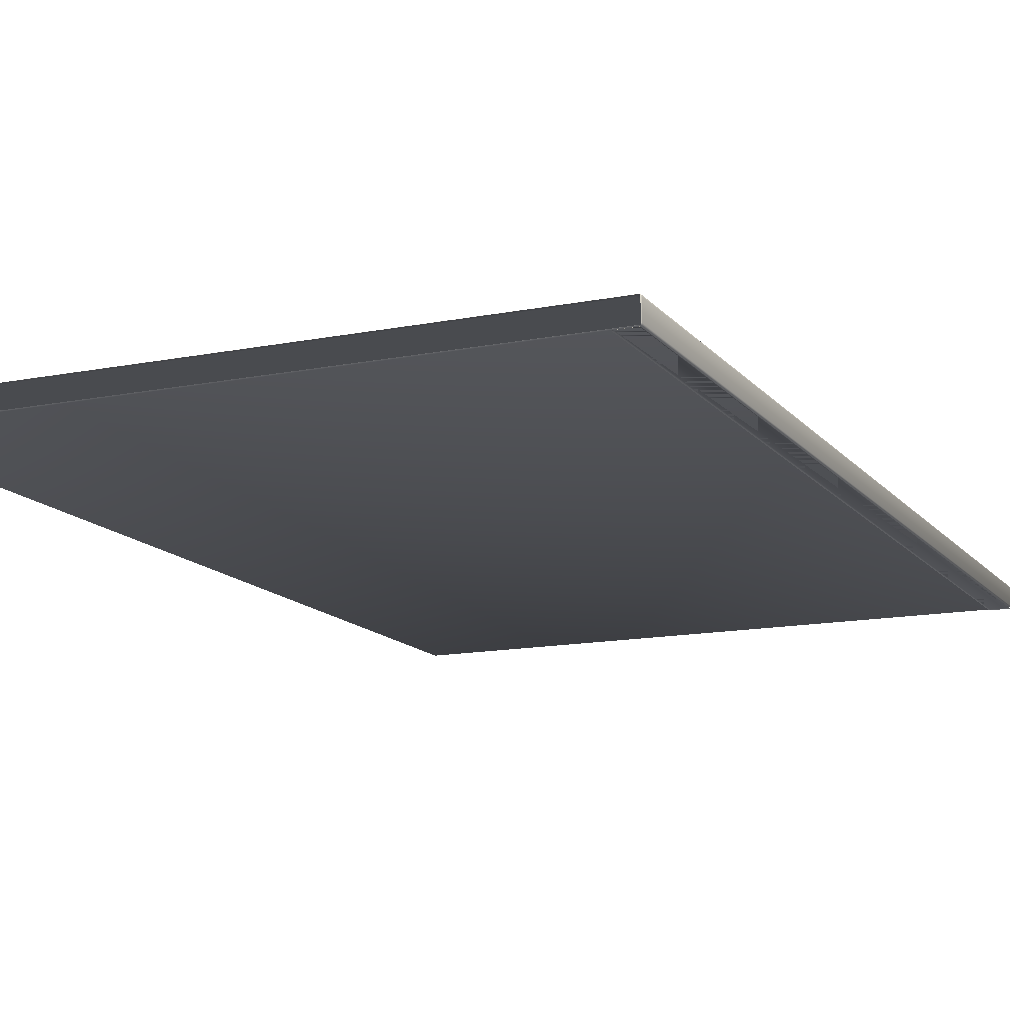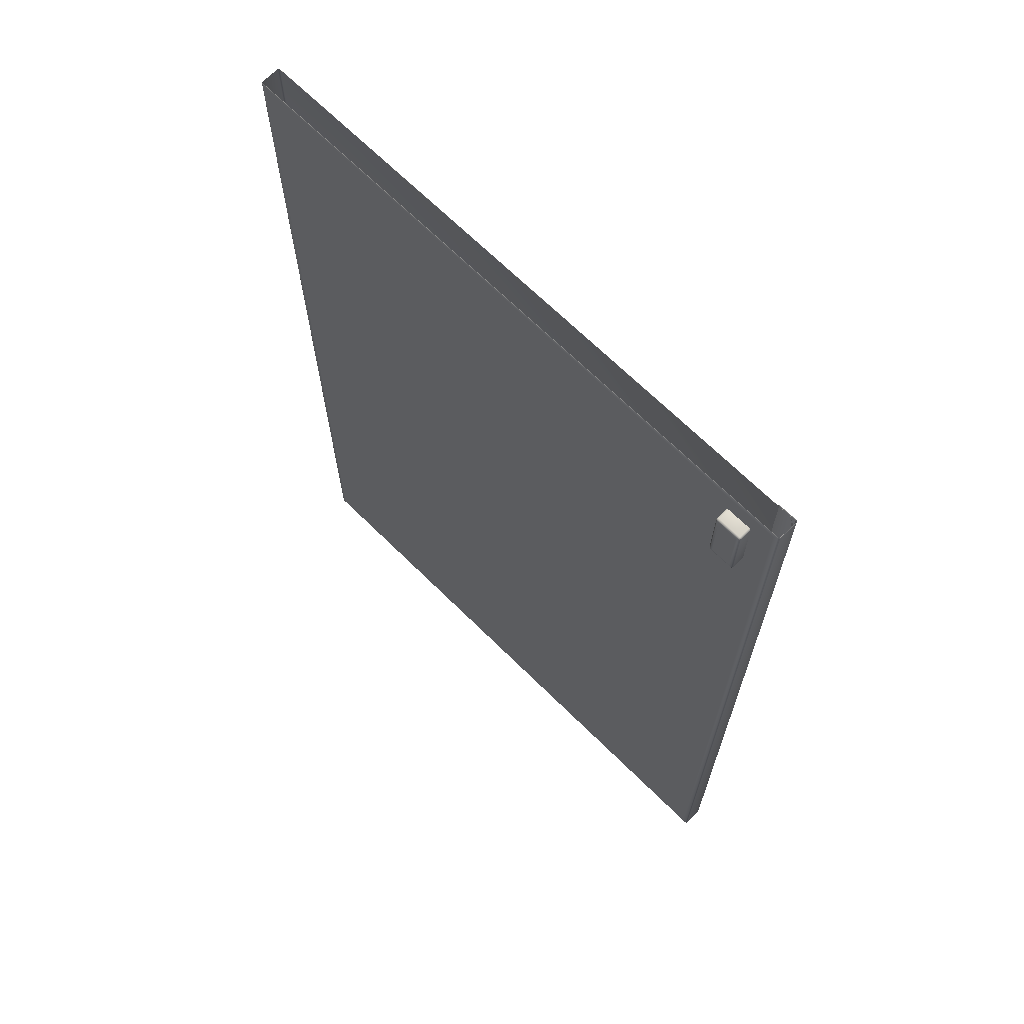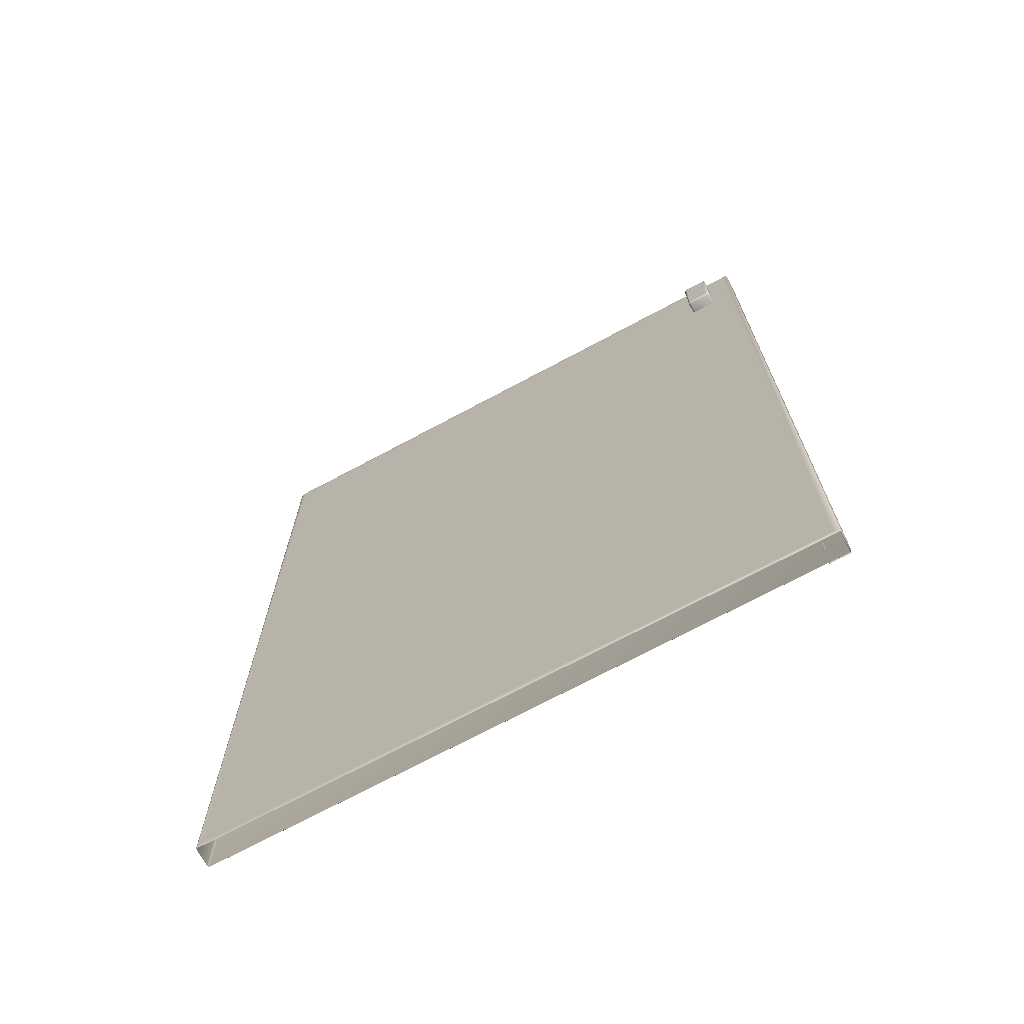
<metadata>
{"format":"obj","ext":"obj","renderer":"f3d","projection":"perspective","resolution":1024,"background":"white","views":[{"elev":-13.7,"azim":24.1,"up":"+Z"},{"elev":68.1,"azim":44.7,"up":"+Y"},{"elev":-71.3,"azim":28.2,"up":"+Y"}]}
</metadata>
<code>
o Part2
v -0.68 0.0275 0.2285
v -0.68 0.7425 0.2285
v -0.68 0.0275 0.2155
v -0.68 0.7425 0.2285
v -0.68 0.7425 0.2155
v -0.68 0.0275 0.2155
v -0.2282 0.0275 0.214
v -0.6785 0.0275 0.214
v -0.2282 0.7425 0.214
v -0.6785 0.0275 0.214
v -0.6785 0.7425 0.214
v -0.2282 0.7425 0.214
v -0.2267 0.7425 0.2285
v -0.2267 0.0275 0.2285
v -0.2267 0.7425 0.2155
v -0.2267 0.0275 0.2285
v -0.2267 0.0275 0.2155
v -0.2267 0.7425 0.2155
v -0.68 0.0275 0.2285
v -0.6796 0.02644 0.2285
v -0.6796 0.0275 0.2296
v -0.6796 0.02644 0.2285
v -0.6795 0.02653 0.2295
v -0.6796 0.0275 0.2296
v -0.6785 0.0275 0.23
v -0.6796 0.0275 0.2296
v -0.6785 0.02644 0.2296
v -0.6796 0.0275 0.2296
v -0.6795 0.02653 0.2295
v -0.6785 0.02644 0.2296
v -0.6785 0.7425 0.23
v -0.6785 0.7436 0.2296
v -0.6796 0.7425 0.2296
v -0.6785 0.7436 0.2296
v -0.6795 0.7435 0.2295
v -0.6796 0.7425 0.2296
v -0.68 0.7425 0.2285
v -0.6796 0.7425 0.2296
v -0.6796 0.7436 0.2285
v -0.6796 0.7425 0.2296
v -0.6795 0.7435 0.2295
v -0.6796 0.7436 0.2285
v -0.2267 0.7425 0.2285
v -0.2271 0.7436 0.2285
v -0.2271 0.7425 0.2296
v -0.2271 0.7436 0.2285
v -0.2272 0.7435 0.2295
v -0.2271 0.7425 0.2296
v -0.2282 0.7425 0.23
v -0.2271 0.7425 0.2296
v -0.2282 0.7436 0.2296
v -0.2271 0.7425 0.2296
v -0.2272 0.7435 0.2295
v -0.2282 0.7436 0.2296
v -0.2282 0.0275 0.23
v -0.2282 0.02644 0.2296
v -0.2271 0.0275 0.2296
v -0.2282 0.02644 0.2296
v -0.2272 0.02653 0.2295
v -0.2271 0.0275 0.2296
v -0.2267 0.0275 0.2285
v -0.2271 0.0275 0.2296
v -0.2271 0.02644 0.2285
v -0.2271 0.0275 0.2296
v -0.2272 0.02653 0.2295
v -0.2271 0.02644 0.2285
v -0.6785 0.0275 0.214
v -0.6785 0.02644 0.2144
v -0.6796 0.0275 0.2144
v -0.6785 0.02644 0.2144
v -0.6795 0.02653 0.2145
v -0.6796 0.0275 0.2144
v -0.68 0.0275 0.2155
v -0.6796 0.0275 0.2144
v -0.6796 0.02644 0.2155
v -0.6796 0.0275 0.2144
v -0.6795 0.02653 0.2145
v -0.6796 0.02644 0.2155
v -0.68 0.7425 0.2155
v -0.6796 0.7436 0.2155
v -0.6796 0.7425 0.2144
v -0.6796 0.7436 0.2155
v -0.6795 0.7435 0.2145
v -0.6796 0.7425 0.2144
v -0.6785 0.7425 0.214
v -0.6796 0.7425 0.2144
v -0.6785 0.7436 0.2144
v -0.6796 0.7425 0.2144
v -0.6795 0.7435 0.2145
v -0.6785 0.7436 0.2144
v -0.2282 0.7425 0.214
v -0.2282 0.7436 0.2144
v -0.2271 0.7425 0.2144
v -0.2282 0.7436 0.2144
v -0.2272 0.7435 0.2145
v -0.2271 0.7425 0.2144
v -0.2267 0.7425 0.2155
v -0.2271 0.7425 0.2144
v -0.2271 0.7436 0.2155
v -0.2271 0.7425 0.2144
v -0.2272 0.7435 0.2145
v -0.2271 0.7436 0.2155
v -0.2267 0.0275 0.2155
v -0.2271 0.02644 0.2155
v -0.2271 0.0275 0.2144
v -0.2271 0.02644 0.2155
v -0.2272 0.02653 0.2145
v -0.2271 0.0275 0.2144
v -0.2282 0.0275 0.214
v -0.2271 0.0275 0.2144
v -0.2282 0.02644 0.2144
v -0.2271 0.0275 0.2144
v -0.2272 0.02653 0.2145
v -0.2282 0.02644 0.2144
v -0.2282 0.7436 0.2296
v -0.6785 0.7436 0.2296
v -0.2282 0.7425 0.23
v -0.6785 0.7436 0.2296
v -0.6785 0.7425 0.23
v -0.2282 0.7425 0.23
v -0.2282 0.0275 0.23
v -0.6785 0.0275 0.23
v -0.2282 0.02644 0.2296
v -0.6785 0.0275 0.23
v -0.6785 0.02644 0.2296
v -0.2282 0.02644 0.2296
v -0.68 0.7425 0.2285
v -0.68 0.0275 0.2285
v -0.6796 0.7425 0.2296
v -0.68 0.0275 0.2285
v -0.6796 0.0275 0.2296
v -0.6796 0.7425 0.2296
v -0.6796 0.7425 0.2296
v -0.6796 0.0275 0.2296
v -0.6785 0.7425 0.23
v -0.6796 0.0275 0.2296
v -0.6785 0.0275 0.23
v -0.6785 0.7425 0.23
v -0.2267 0.0275 0.2285
v -0.2267 0.7425 0.2285
v -0.2271 0.0275 0.2296
v -0.2267 0.7425 0.2285
v -0.2271 0.7425 0.2296
v -0.2271 0.0275 0.2296
v -0.2271 0.0275 0.2296
v -0.2271 0.7425 0.2296
v -0.2282 0.0275 0.23
v -0.2271 0.7425 0.2296
v -0.2282 0.7425 0.23
v -0.2282 0.0275 0.23
v -0.2282 0.7425 0.214
v -0.6785 0.7425 0.214
v -0.2282 0.7436 0.2144
v -0.6785 0.7425 0.214
v -0.6785 0.7436 0.2144
v -0.2282 0.7436 0.2144
v -0.2282 0.02644 0.2144
v -0.6785 0.02644 0.2144
v -0.2282 0.0275 0.214
v -0.6785 0.02644 0.2144
v -0.6785 0.0275 0.214
v -0.2282 0.0275 0.214
v -0.6785 0.7425 0.214
v -0.6785 0.0275 0.214
v -0.6796 0.7425 0.2144
v -0.6785 0.0275 0.214
v -0.6796 0.0275 0.2144
v -0.6796 0.7425 0.2144
v -0.6796 0.7425 0.2144
v -0.6796 0.0275 0.2144
v -0.68 0.7425 0.2155
v -0.6796 0.0275 0.2144
v -0.68 0.0275 0.2155
v -0.68 0.7425 0.2155
v -0.2282 0.0275 0.214
v -0.2282 0.7425 0.214
v -0.2271 0.0275 0.2144
v -0.2282 0.7425 0.214
v -0.2271 0.7425 0.2144
v -0.2271 0.0275 0.2144
v -0.2271 0.0275 0.2144
v -0.2271 0.7425 0.2144
v -0.2267 0.0275 0.2155
v -0.2271 0.7425 0.2144
v -0.2267 0.7425 0.2155
v -0.2267 0.0275 0.2155
v -0.68 0.0275 0.2285
v -0.68 0.0275 0.2155
v -0.6796 0.02644 0.2285
v -0.68 0.0275 0.2155
v -0.6796 0.02644 0.2155
v -0.6796 0.02644 0.2285
v -0.6796 0.7436 0.2285
v -0.6796 0.7436 0.2155
v -0.68 0.7425 0.2285
v -0.6796 0.7436 0.2155
v -0.68 0.7425 0.2155
v -0.68 0.7425 0.2285
v -0.2267 0.7425 0.2285
v -0.2267 0.7425 0.2155
v -0.2271 0.7436 0.2285
v -0.2267 0.7425 0.2155
v -0.2271 0.7436 0.2155
v -0.2271 0.7436 0.2285
v -0.2271 0.02644 0.2285
v -0.2271 0.02644 0.2155
v -0.2267 0.0275 0.2285
v -0.2271 0.02644 0.2155
v -0.2267 0.0275 0.2155
v -0.2267 0.0275 0.2285
v -0.2312 0.7395 0.23
v -0.6755 0.7395 0.23
v -0.2312 0.0305 0.23
v -0.6755 0.7395 0.23
v -0.6755 0.0305 0.23
v -0.2312 0.0305 0.23
v -0.6755 0.7395 0.23
v -0.2312 0.7395 0.23
v -0.6785 0.7425 0.23
v -0.2312 0.7395 0.23
v -0.2282 0.7425 0.23
v -0.6785 0.7425 0.23
v -0.2312 0.0305 0.23
v -0.6755 0.0305 0.23
v -0.2282 0.0275 0.23
v -0.6755 0.0305 0.23
v -0.6785 0.0275 0.23
v -0.2282 0.0275 0.23
v -0.6755 0.0305 0.23
v -0.6755 0.7395 0.23
v -0.6785 0.0275 0.23
v -0.6755 0.7395 0.23
v -0.6785 0.7425 0.23
v -0.6785 0.0275 0.23
v -0.2312 0.7395 0.23
v -0.2312 0.0305 0.23
v -0.2282 0.7425 0.23
v -0.2312 0.0305 0.23
v -0.2282 0.0275 0.23
v -0.2282 0.7425 0.23
v -0.2282 0.0275 0.214
v -0.2282 0.7425 0.214
v -0.2412 0.0275 0.214
v -0.2282 0.7425 0.214
v -0.2412 0.7425 0.214
v -0.2412 0.0275 0.214
v -0.2282 0.7425 0.214
v -0.2271 0.7425 0.2136
v -0.2282 0.7436 0.2136
v -0.2271 0.7425 0.2136
v -0.2272 0.7435 0.2135
v -0.2282 0.7436 0.2136
v -0.2282 0.0275 0.214
v -0.2282 0.02644 0.2136
v -0.2271 0.0275 0.2136
v -0.2282 0.02644 0.2136
v -0.2272 0.02653 0.2135
v -0.2271 0.0275 0.2136
v -0.2412 0.7425 0.214
v -0.2412 0.7436 0.2136
v -0.2422 0.7425 0.2136
v -0.2412 0.7436 0.2136
v -0.2421 0.7435 0.2135
v -0.2422 0.7425 0.2136
v -0.2412 0.0275 0.214
v -0.2422 0.0275 0.2136
v -0.2412 0.02644 0.2136
v -0.2422 0.0275 0.2136
v -0.2421 0.02653 0.2135
v -0.2412 0.02644 0.2136
v -0.2282 0.7425 0.214
v -0.2282 0.0275 0.214
v -0.2271 0.7425 0.2136
v -0.2282 0.0275 0.214
v -0.2271 0.0275 0.2136
v -0.2271 0.7425 0.2136
v -0.2422 0.7425 0.2136
v -0.2422 0.0275 0.2136
v -0.2412 0.7425 0.214
v -0.2422 0.0275 0.2136
v -0.2412 0.0275 0.214
v -0.2412 0.7425 0.214
v -0.2282 0.7436 0.2136
v -0.2412 0.7436 0.2136
v -0.2282 0.7425 0.214
v -0.2412 0.7436 0.2136
v -0.2412 0.7425 0.214
v -0.2282 0.7425 0.214
v -0.2282 0.0275 0.214
v -0.2412 0.0275 0.214
v -0.2282 0.02644 0.2136
v -0.2412 0.0275 0.214
v -0.2412 0.02644 0.2136
v -0.2282 0.02644 0.2136
v -0.2667 0.7225 0.23
v -0.2667 0.6755 0.23
v -0.2667 0.7225 0.2385
v -0.2667 0.6755 0.23
v -0.2667 0.6755 0.2385
v -0.2667 0.7225 0.2385
v -0.2497 0.677 0.24
v -0.2637 0.677 0.24
v -0.2482 0.6755 0.24
v -0.2637 0.677 0.24
v -0.2652 0.6755 0.24
v -0.2482 0.6755 0.24
v -0.2467 0.6755 0.23
v -0.2467 0.7225 0.23
v -0.2467 0.6755 0.2385
v -0.2467 0.7225 0.23
v -0.2467 0.7225 0.2385
v -0.2467 0.6755 0.2385
v -0.2482 0.724 0.23
v -0.2652 0.724 0.23
v -0.2482 0.724 0.2385
v -0.2652 0.724 0.23
v -0.2652 0.724 0.2385
v -0.2482 0.724 0.2385
v -0.2637 0.677 0.24
v -0.2637 0.721 0.24
v -0.2652 0.6755 0.24
v -0.2637 0.721 0.24
v -0.2652 0.7225 0.24
v -0.2652 0.6755 0.24
v -0.2497 0.721 0.24
v -0.2497 0.677 0.24
v -0.2482 0.7225 0.24
v -0.2497 0.677 0.24
v -0.2482 0.6755 0.24
v -0.2482 0.7225 0.24
v -0.2637 0.721 0.24
v -0.2497 0.721 0.24
v -0.2652 0.7225 0.24
v -0.2497 0.721 0.24
v -0.2482 0.7225 0.24
v -0.2652 0.7225 0.24
v -0.2652 0.674 0.2385
v -0.2652 0.6744 0.2396
v -0.2662 0.6744 0.2385
v -0.2652 0.6744 0.2396
v -0.2661 0.6745 0.2395
v -0.2662 0.6744 0.2385
v -0.2652 0.6755 0.24
v -0.2662 0.6755 0.2396
v -0.2652 0.6744 0.2396
v -0.2662 0.6755 0.2396
v -0.2661 0.6745 0.2395
v -0.2652 0.6744 0.2396
v -0.2667 0.6755 0.2385
v -0.2662 0.6744 0.2385
v -0.2662 0.6755 0.2396
v -0.2662 0.6744 0.2385
v -0.2661 0.6745 0.2395
v -0.2662 0.6755 0.2396
v -0.2482 0.6755 0.24
v -0.2482 0.6744 0.2396
v -0.2471 0.6755 0.2396
v -0.2482 0.6744 0.2396
v -0.2472 0.6745 0.2395
v -0.2471 0.6755 0.2396
v -0.2482 0.674 0.2385
v -0.2471 0.6744 0.2385
v -0.2482 0.6744 0.2396
v -0.2471 0.6744 0.2385
v -0.2472 0.6745 0.2395
v -0.2482 0.6744 0.2396
v -0.2467 0.6755 0.2385
v -0.2471 0.6755 0.2396
v -0.2471 0.6744 0.2385
v -0.2471 0.6755 0.2396
v -0.2472 0.6745 0.2395
v -0.2471 0.6744 0.2385
v -0.2652 0.7225 0.24
v -0.2652 0.7236 0.2396
v -0.2662 0.7225 0.2396
v -0.2652 0.7236 0.2396
v -0.2661 0.7235 0.2395
v -0.2662 0.7225 0.2396
v -0.2652 0.724 0.2385
v -0.2662 0.7236 0.2385
v -0.2652 0.7236 0.2396
v -0.2662 0.7236 0.2385
v -0.2661 0.7235 0.2395
v -0.2652 0.7236 0.2396
v -0.2667 0.7225 0.2385
v -0.2662 0.7225 0.2396
v -0.2662 0.7236 0.2385
v -0.2662 0.7225 0.2396
v -0.2661 0.7235 0.2395
v -0.2662 0.7236 0.2385
v -0.2482 0.724 0.2385
v -0.2482 0.7236 0.2396
v -0.2471 0.7236 0.2385
v -0.2482 0.7236 0.2396
v -0.2472 0.7235 0.2395
v -0.2471 0.7236 0.2385
v -0.2482 0.7225 0.24
v -0.2471 0.7225 0.2396
v -0.2482 0.7236 0.2396
v -0.2471 0.7225 0.2396
v -0.2472 0.7235 0.2395
v -0.2482 0.7236 0.2396
v -0.2467 0.7225 0.2385
v -0.2471 0.7236 0.2385
v -0.2471 0.7225 0.2396
v -0.2471 0.7236 0.2385
v -0.2472 0.7235 0.2395
v -0.2471 0.7225 0.2396
v -0.2652 0.674 0.2385
v -0.2482 0.674 0.2385
v -0.2652 0.6744 0.2396
v -0.2482 0.674 0.2385
v -0.2482 0.6744 0.2396
v -0.2652 0.6744 0.2396
v -0.2652 0.6744 0.2396
v -0.2482 0.6744 0.2396
v -0.2652 0.6755 0.24
v -0.2482 0.6744 0.2396
v -0.2482 0.6755 0.24
v -0.2652 0.6755 0.24
v -0.2652 0.7225 0.24
v -0.2482 0.7225 0.24
v -0.2652 0.7236 0.2396
v -0.2482 0.7225 0.24
v -0.2482 0.7236 0.2396
v -0.2652 0.7236 0.2396
v -0.2652 0.7236 0.2396
v -0.2482 0.7236 0.2396
v -0.2652 0.724 0.2385
v -0.2482 0.7236 0.2396
v -0.2482 0.724 0.2385
v -0.2652 0.724 0.2385
v -0.2652 0.6755 0.24
v -0.2652 0.7225 0.24
v -0.2662 0.6755 0.2396
v -0.2652 0.7225 0.24
v -0.2662 0.7225 0.2396
v -0.2662 0.6755 0.2396
v -0.2662 0.6755 0.2396
v -0.2662 0.7225 0.2396
v -0.2667 0.6755 0.2385
v -0.2662 0.7225 0.2396
v -0.2667 0.7225 0.2385
v -0.2667 0.6755 0.2385
v -0.2482 0.7225 0.24
v -0.2482 0.6755 0.24
v -0.2471 0.7225 0.2396
v -0.2482 0.6755 0.24
v -0.2471 0.6755 0.2396
v -0.2471 0.7225 0.2396
v -0.2471 0.7225 0.2396
v -0.2471 0.6755 0.2396
v -0.2467 0.7225 0.2385
v -0.2471 0.6755 0.2396
v -0.2467 0.6755 0.2385
v -0.2467 0.7225 0.2385
v -0.2652 0.674 0.23
v -0.2652 0.674 0.2385
v -0.2662 0.6744 0.23
v -0.2652 0.674 0.2385
v -0.2662 0.6744 0.2385
v -0.2662 0.6744 0.23
v -0.2662 0.6744 0.23
v -0.2662 0.6744 0.2385
v -0.2667 0.6755 0.23
v -0.2662 0.6744 0.2385
v -0.2667 0.6755 0.2385
v -0.2667 0.6755 0.23
v -0.2467 0.6755 0.23
v -0.2467 0.6755 0.2385
v -0.2471 0.6744 0.23
v -0.2467 0.6755 0.2385
v -0.2471 0.6744 0.2385
v -0.2471 0.6744 0.23
v -0.2471 0.6744 0.23
v -0.2471 0.6744 0.2385
v -0.2482 0.674 0.23
v -0.2471 0.6744 0.2385
v -0.2482 0.674 0.2385
v -0.2482 0.674 0.23
v -0.2667 0.7225 0.23
v -0.2667 0.7225 0.2385
v -0.2662 0.7236 0.23
v -0.2667 0.7225 0.2385
v -0.2662 0.7236 0.2385
v -0.2662 0.7236 0.23
v -0.2662 0.7236 0.23
v -0.2662 0.7236 0.2385
v -0.2652 0.724 0.23
v -0.2662 0.7236 0.2385
v -0.2652 0.724 0.2385
v -0.2652 0.724 0.23
v -0.2482 0.724 0.23
v -0.2482 0.724 0.2385
v -0.2471 0.7236 0.23
v -0.2482 0.724 0.2385
v -0.2471 0.7236 0.2385
v -0.2471 0.7236 0.23
v -0.2471 0.7236 0.23
v -0.2471 0.7236 0.2385
v -0.2467 0.7225 0.23
v -0.2471 0.7236 0.2385
v -0.2467 0.7225 0.2385
v -0.2467 0.7225 0.23
v -0.2652 0.674 0.23
v -0.2482 0.674 0.23
v -0.2652 0.674 0.2385
v -0.2482 0.674 0.23
v -0.2482 0.674 0.2385
v -0.2652 0.674 0.2385
v -0.2497 0.721 0.24
v -0.2637 0.721 0.24
v -0.2497 0.677 0.24
v -0.2637 0.721 0.24
v -0.2637 0.677 0.24
v -0.2497 0.677 0.24
f 1 2 3
f 4 5 6
f 7 8 9
f 10 11 12
f 13 14 15
f 16 17 18
f 19 20 21
f 22 23 24
f 25 26 27
f 28 29 30
f 31 32 33
f 34 35 36
f 37 38 39
f 40 41 42
f 43 44 45
f 46 47 48
f 49 50 51
f 52 53 54
f 55 56 57
f 58 59 60
f 61 62 63
f 64 65 66
f 67 68 69
f 70 71 72
f 73 74 75
f 76 77 78
f 79 80 81
f 82 83 84
f 85 86 87
f 88 89 90
f 91 92 93
f 94 95 96
f 97 98 99
f 100 101 102
f 103 104 105
f 106 107 108
f 109 110 111
f 112 113 114
f 115 116 117
f 118 119 120
f 121 122 123
f 124 125 126
f 127 128 129
f 130 131 132
f 133 134 135
f 136 137 138
f 139 140 141
f 142 143 144
f 145 146 147
f 148 149 150
f 151 152 153
f 154 155 156
f 157 158 159
f 160 161 162
f 163 164 165
f 166 167 168
f 169 170 171
f 172 173 174
f 175 176 177
f 178 179 180
f 181 182 183
f 184 185 186
f 187 188 189
f 190 191 192
f 193 194 195
f 196 197 198
f 199 200 201
f 202 203 204
f 205 206 207
f 208 209 210
f 211 212 213
f 214 215 216
f 217 218 219
f 220 221 222
f 223 224 225
f 226 227 228
f 229 230 231
f 232 233 234
f 235 236 237
f 238 239 240
f 241 242 243
f 244 245 246
f 247 248 249
f 250 251 252
f 253 254 255
f 256 257 258
f 259 260 261
f 262 263 264
f 265 266 267
f 268 269 270
f 271 272 273
f 274 275 276
f 277 278 279
f 280 281 282
f 283 284 285
f 286 287 288
f 289 290 291
f 292 293 294
f 295 296 297
f 298 299 300
f 301 302 303
f 304 305 306
f 307 308 309
f 310 311 312
f 313 314 315
f 316 317 318
f 319 320 321
f 322 323 324
f 325 326 327
f 328 329 330
f 331 332 333
f 334 335 336
f 337 338 339
f 340 341 342
f 343 344 345
f 346 347 348
f 349 350 351
f 352 353 354
f 355 356 357
f 358 359 360
f 361 362 363
f 364 365 366
f 367 368 369
f 370 371 372
f 373 374 375
f 376 377 378
f 379 380 381
f 382 383 384
f 385 386 387
f 388 389 390
f 391 392 393
f 394 395 396
f 397 398 399
f 400 401 402
f 403 404 405
f 406 407 408
f 409 410 411
f 412 413 414
f 415 416 417
f 418 419 420
f 421 422 423
f 424 425 426
f 427 428 429
f 430 431 432
f 433 434 435
f 436 437 438
f 439 440 441
f 442 443 444
f 445 446 447
f 448 449 450
f 451 452 453
f 454 455 456
f 457 458 459
f 460 461 462
f 463 464 465
f 466 467 468
f 469 470 471
f 472 473 474
f 475 476 477
f 478 479 480
f 481 482 483
f 484 485 486
f 487 488 489
f 490 491 492
f 493 494 495
f 496 497 498
f 499 500 501
f 502 503 504
f 505 506 507
f 508 509 510
f 511 512 513
f 514 515 516

</code>
